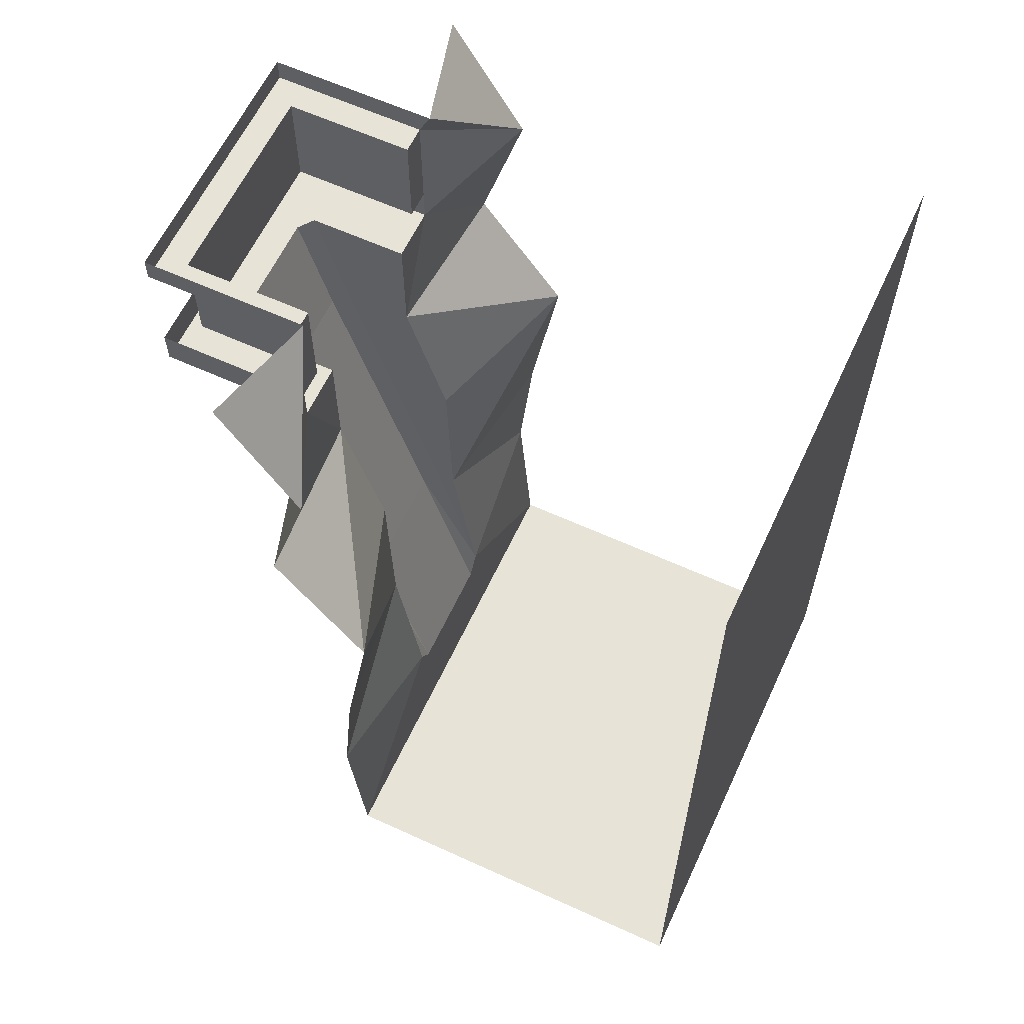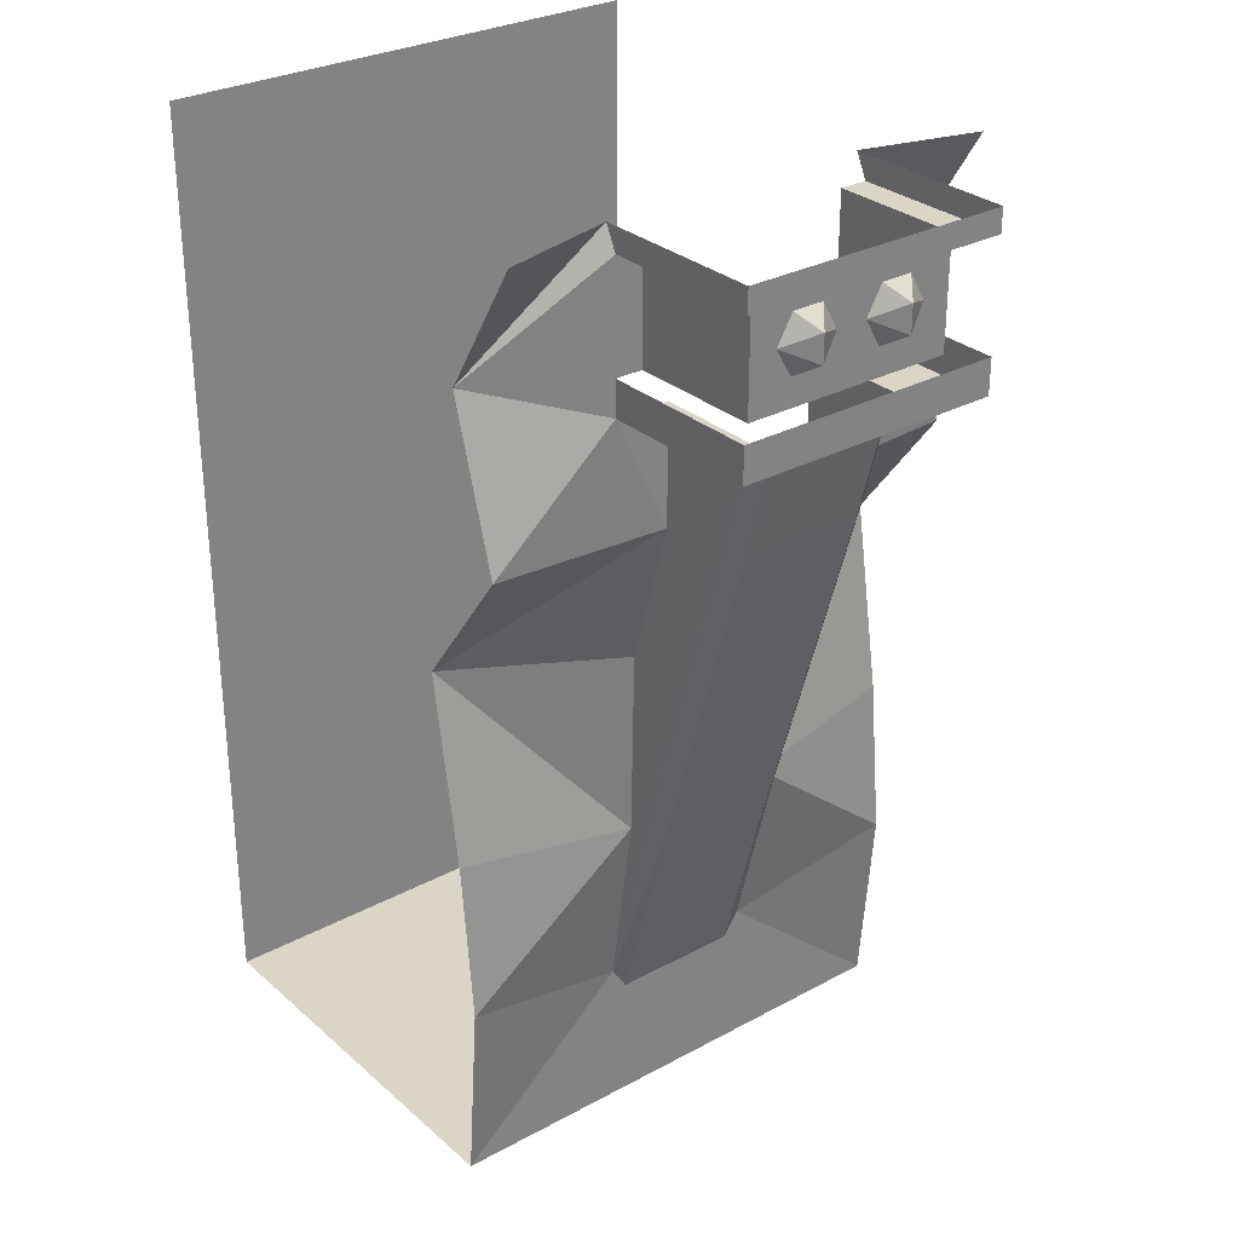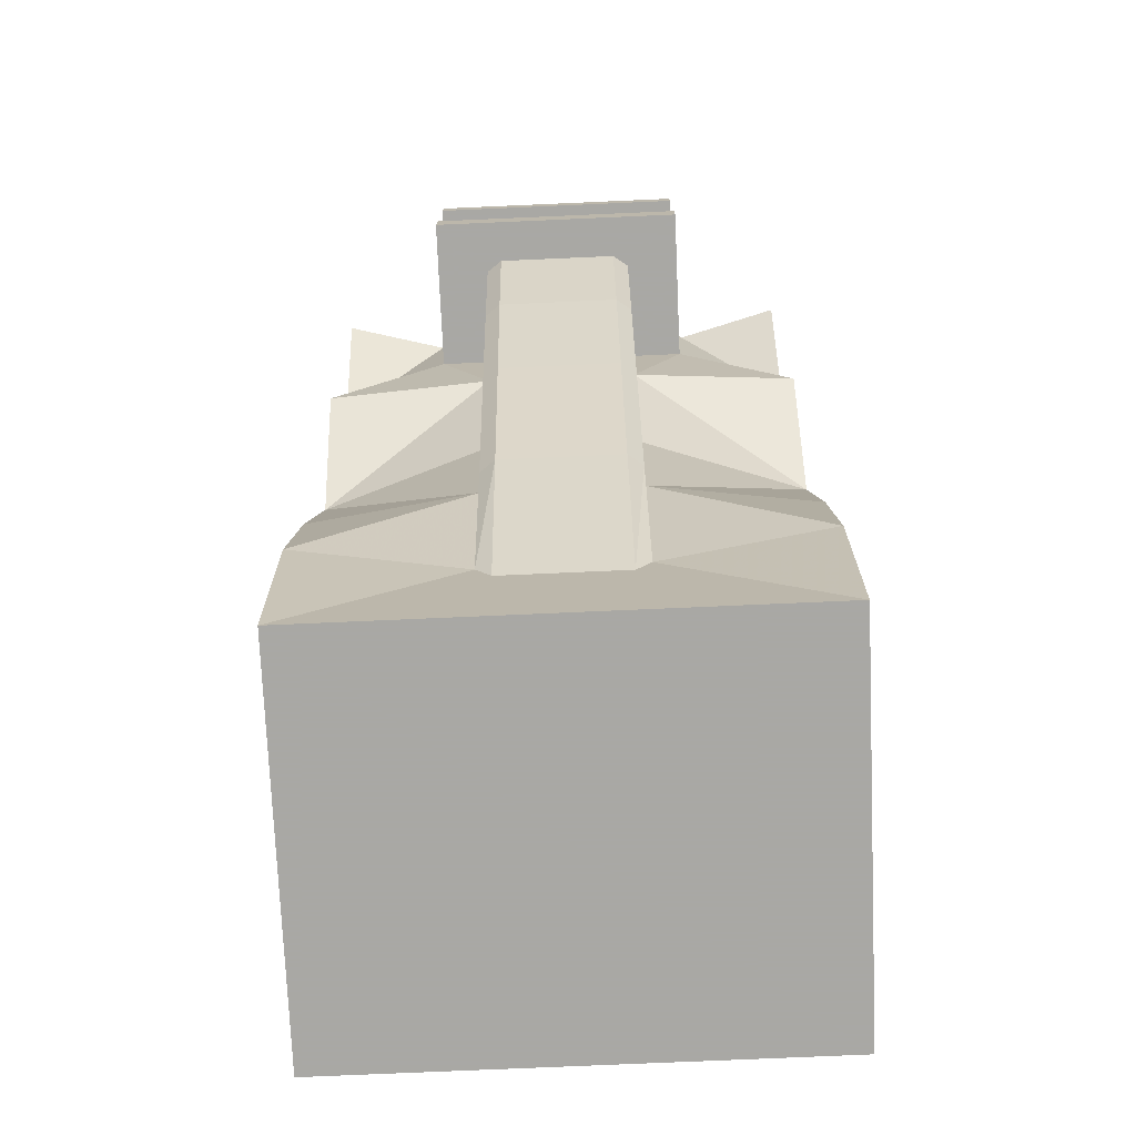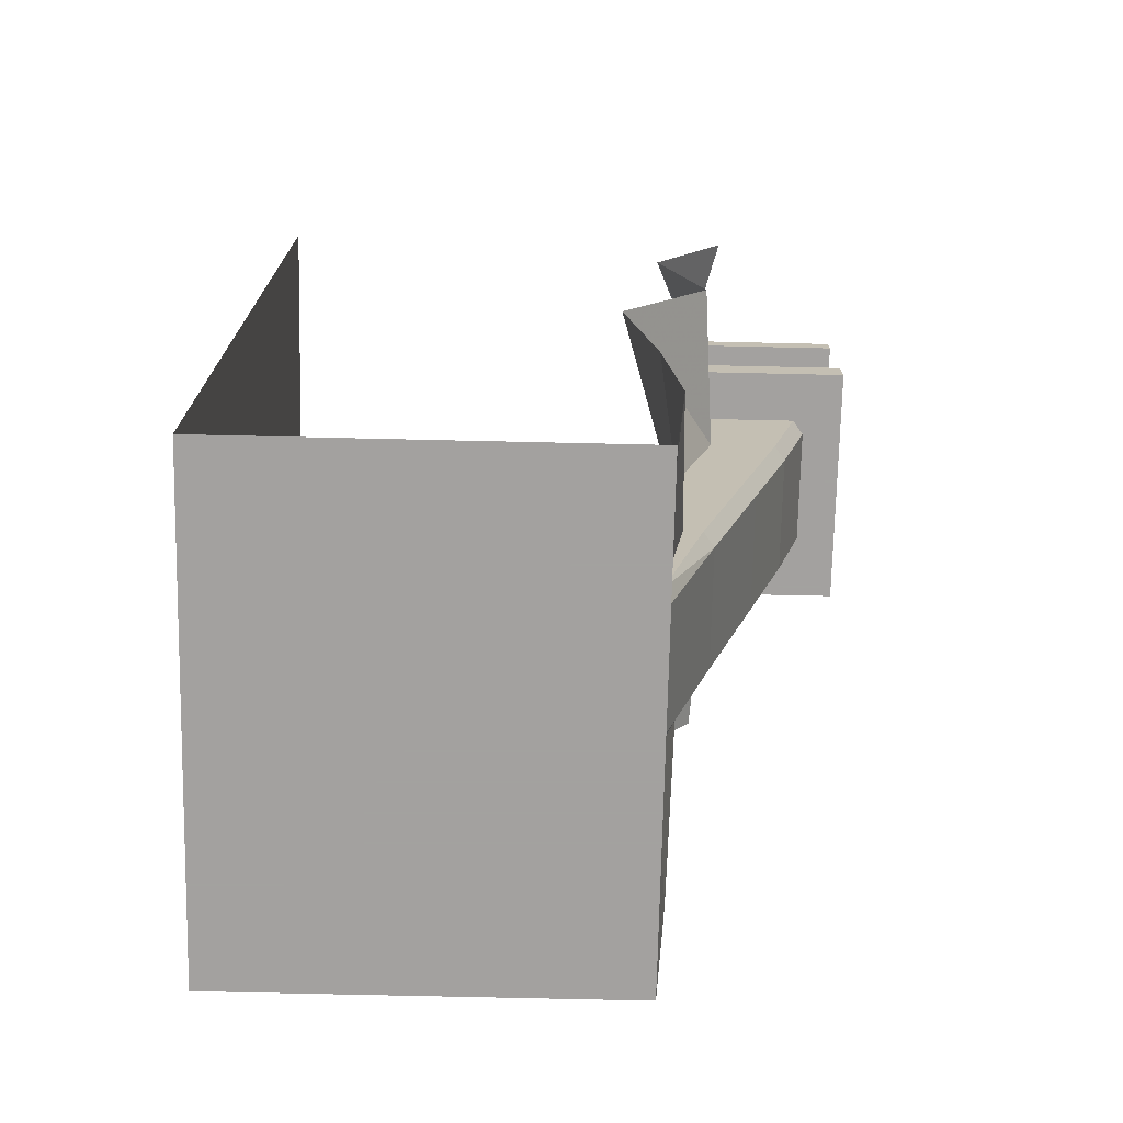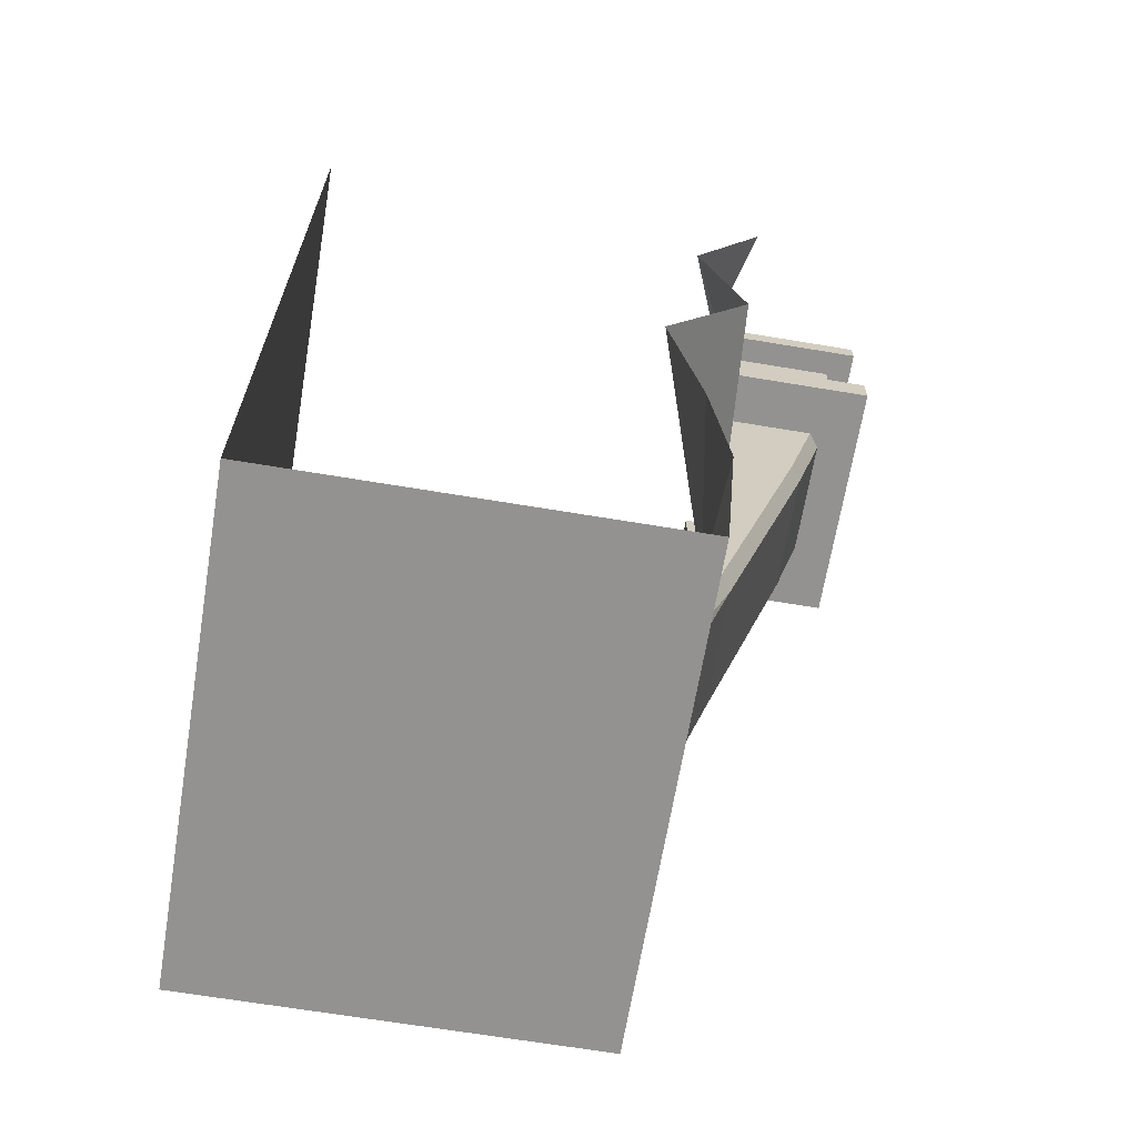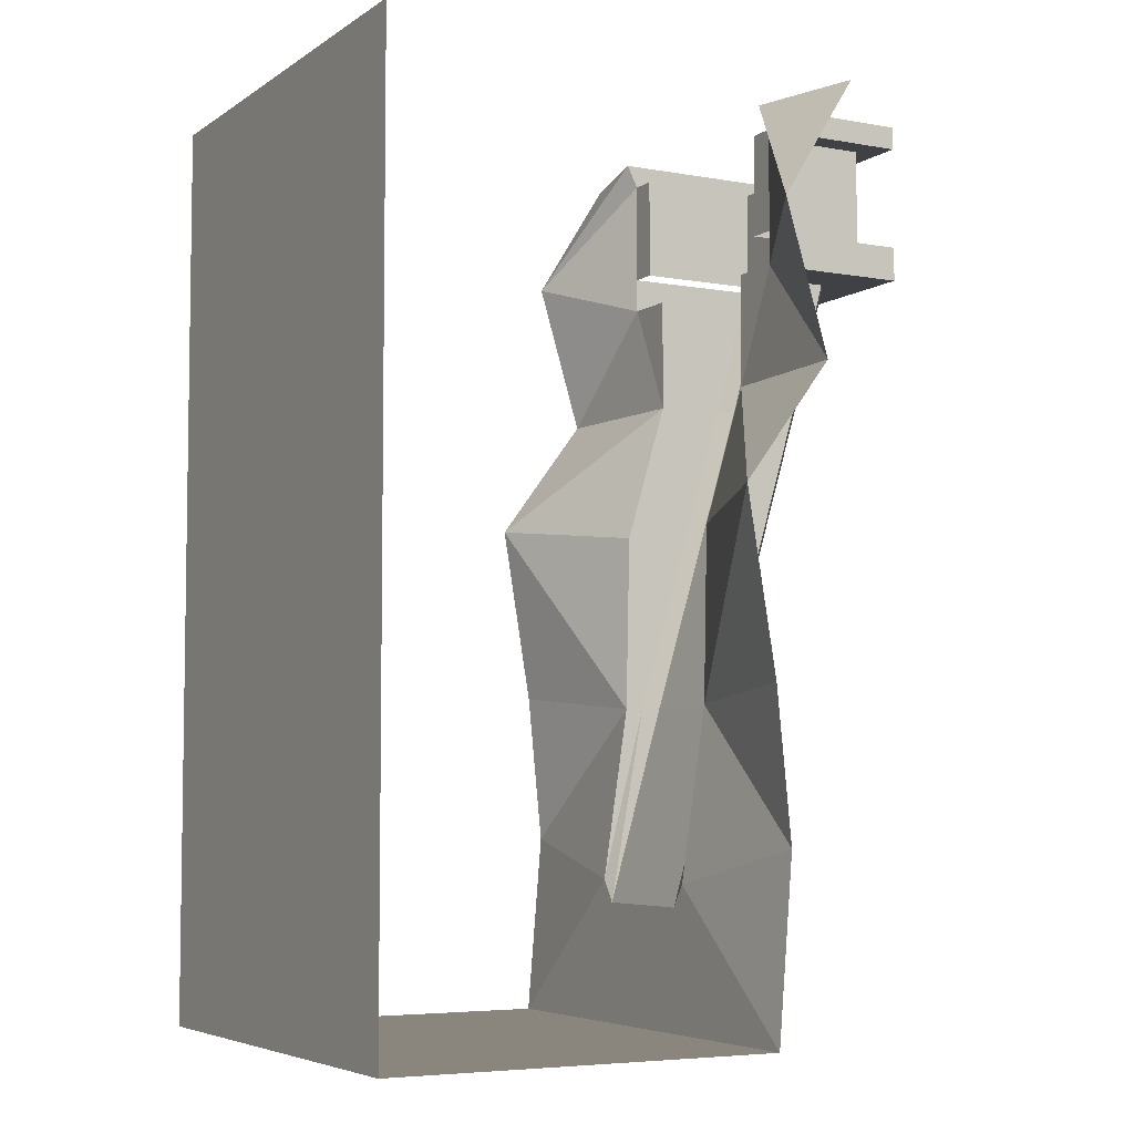
<metadata>
{"format":"obj","ext":"obj","renderer":"f3d","projection":"perspective","resolution":1024,"background":"white","views":[{"elev":61.7,"azim":24.9,"up":"+Y"},{"elev":29.6,"azim":-128.5,"up":"+Y"},{"elev":-75.0,"azim":-87.5,"up":"+Y"},{"elev":-72.3,"azim":178.7,"up":"+Y"},{"elev":-66.4,"azim":170.5,"up":"+Y"},{"elev":-5.4,"azim":151.3,"up":"+Y"}]}
</metadata>
<code>
v -0.2188 -0.1484 -0.03125
v -0.2188 -0.09375 -0.0625
v -0.2578 -0.125 -0.09375
v -0.2578 -0.1797 -0.09375
v -0.2188 -0.2031 -0.0625
v -0.2188 -0.2031 -0.125
v -0.2188 -0.1484 -0.1562
v -0.2188 -0.09375 -0.125
v -0.2188 -0.1484 0.1562
v -0.2188 -0.09375 0.125
v -0.2578 -0.125 0.09375
v -0.2578 -0.1797 0.09375
v -0.2188 -0.2031 0.125
v -0.2188 -0.2031 0.0625
v -0.2188 -0.1484 0.03125
v -0.2188 -0.09375 0.0625
v -0.2188 -0.04688 0.2109
v -0.2734 -0.04688 0.2656
v -0.2734 -0.04688 -0.2656
v -0.2188 -0.04688 -0.2109
v -0.2188 -0.2578 -0.2109
v -0.2188 -0.2578 0.2109
v 0.03906 -0.2578 0.2109
v 0.03906 -0.04688 0.2109
v 0.03906 -0.04688 0.2656
v 0.0625 0 0.2656
v -0.2734 0 0.2656
v -0.2734 0 -0.2656
v 0.03906 -0.04688 -0.2656
v 0.03906 -0.04688 -0.2109
v 0.03906 -0.2578 -0.2109
v 0.03906 -0.2578 -0.2656
v 0.1562 -0.25 -0.5
v 0.03906 -0.3281 -0.2656
v -0.2734 -0.2578 -0.2656
v -0.2734 -0.3281 -0.2656
v -0.2734 -0.2578 0.2656
v -0.2734 -0.3281 0.2656
v 0.03906 -0.2578 0.2656
v 0.03906 -0.3281 0.2656
v 0.1562 -0.25 0.5
v -0.2188 -0.3281 0.2109
v -0.2188 -0.3281 -0.2109
v -0.1875 -0.3281 -0.125
v -0.1875 -0.3281 0.125
v -0.1641 -0.3281 0.1562
v 0.03906 -0.3281 0.2109
v 0.03906 -0.5625 0.1562
v 0.0625 -0.5625 0.5
v 0.0625 0 -0.2656
v 0 0 -0.5
v 0.03906 -0.3281 -0.2109
v -0.1641 -0.3281 -0.1562
v -0.125 -0.5625 -0.125
v -0.125 -0.5625 0.125
v -0.1016 -0.5625 0.1562
v 0.03906 -0.3281 0.1562
v -0.01562 -0.8516 0.1562
v 0.125 -0.8516 0.1562
v 0.25 -0.8125 0.5
v 0.1875 -1.875 -0.5
v 1 -1.875 -0.5
v 1 -1.875 0.5
v 0.1875 -1.875 0.5
v 0.1875 -1.625 -0.125
v 0.1875 -1.578 -0.1562
v 0.1562 -1.5 -0.5
v 0.1328 -1.219 -0.1562
v 0.1875 -1.188 -0.5
v 0.25 -0.8125 -0.5
v 0.125 -0.8516 -0.1562
v 0.03906 -0.5625 -0.1562
v 0.0625 -0.5625 -0.5
v 1 0 -0.5
v 1 0 0.5
v 0 0 0.5
v 0.1562 -1.5 0.5
v 0.1875 -1.188 0.5
v 0.1328 -1.219 0.1562
v 0.1875 -1.578 0.1562
v 0.1875 -1.625 0.125
v 0.07031 -1.219 0.125
v 0.07031 -1.219 -0.125
v 0.09375 -1.219 -0.1562
v -0.01562 -0.8516 -0.1562
v -0.1016 -0.5625 -0.1562
v 0.03906 -0.3281 -0.1562
v 0.09375 -1.219 0.1562
v -0.03906 -0.8516 0.125
v -0.03906 -0.8516 -0.125
f 1 2 3
f 1 3 4
f 1 4 5
f 5 4 6
f 6 4 7
f 7 4 3
f 7 3 8
f 8 3 2
f 9 10 11
f 9 11 12
f 9 12 13
f 13 12 14
f 14 12 15
f 15 12 11
f 15 11 16
f 16 11 10
f 18 25 26
f 18 26 27
f 18 27 19
f 19 27 28
f 19 28 29
f 32 34 35
f 35 34 36
f 35 36 37
f 37 36 38
f 37 38 39
f 39 38 40
f 29 28 50
f 44 53 54
f 45 55 56
f 45 56 46
f 65 83 66
f 66 83 84
f 80 88 81
f 81 88 82
f 82 88 58
f 82 58 89
f 83 90 84
f 84 90 85
f 85 90 54
f 85 54 86
f 86 54 53
f 55 89 56
f 56 89 58
f 17 18 19
f 17 19 20
f 17 24 18
f 18 24 25
f 19 29 20
f 20 29 30
f 42 38 36
f 42 36 43
f 42 47 38
f 38 47 40
f 43 36 34
f 43 34 52
f 44 54 45
f 45 54 55
f 65 81 82
f 65 82 83
f 82 89 83
f 83 89 90
f 55 54 90
f 55 90 89
f 17 20 21
f 17 21 22
f 17 22 23
f 17 23 24
f 20 30 21
f 21 30 31
f 31 30 32
f 32 30 29
f 32 29 33
f 39 41 25
f 39 25 23
f 23 25 24
f 29 50 33
f 33 50 51
f 41 76 26
f 41 26 25
f 32 33 34
f 39 40 41
f 42 43 44
f 42 44 45
f 42 45 46
f 42 46 47
f 40 47 48
f 40 48 49
f 40 49 41
f 43 52 53
f 43 53 44
f 46 57 47
f 47 57 48
f 69 68 70
f 70 68 71
f 73 72 34
f 73 34 33
f 72 87 52
f 72 52 34
f 79 78 60
f 79 60 59
f 87 53 52
f 46 56 57
f 48 57 56
f 48 56 58
f 48 58 59
f 66 84 68
f 68 84 85
f 68 85 71
f 71 85 86
f 71 86 72
f 72 86 87
f 79 59 88
f 79 88 80
f 86 53 87
f 59 58 88
f 48 59 60
f 48 60 49
f 61 65 66
f 61 66 67
f 67 66 68
f 67 68 69
f 70 71 72
f 70 72 73
f 77 78 79
f 77 79 80
f 77 80 64
f 64 80 81
f 61 62 63
f 61 63 64
f 61 64 65
f 64 81 65
f 62 74 75
f 62 75 63

</code>
